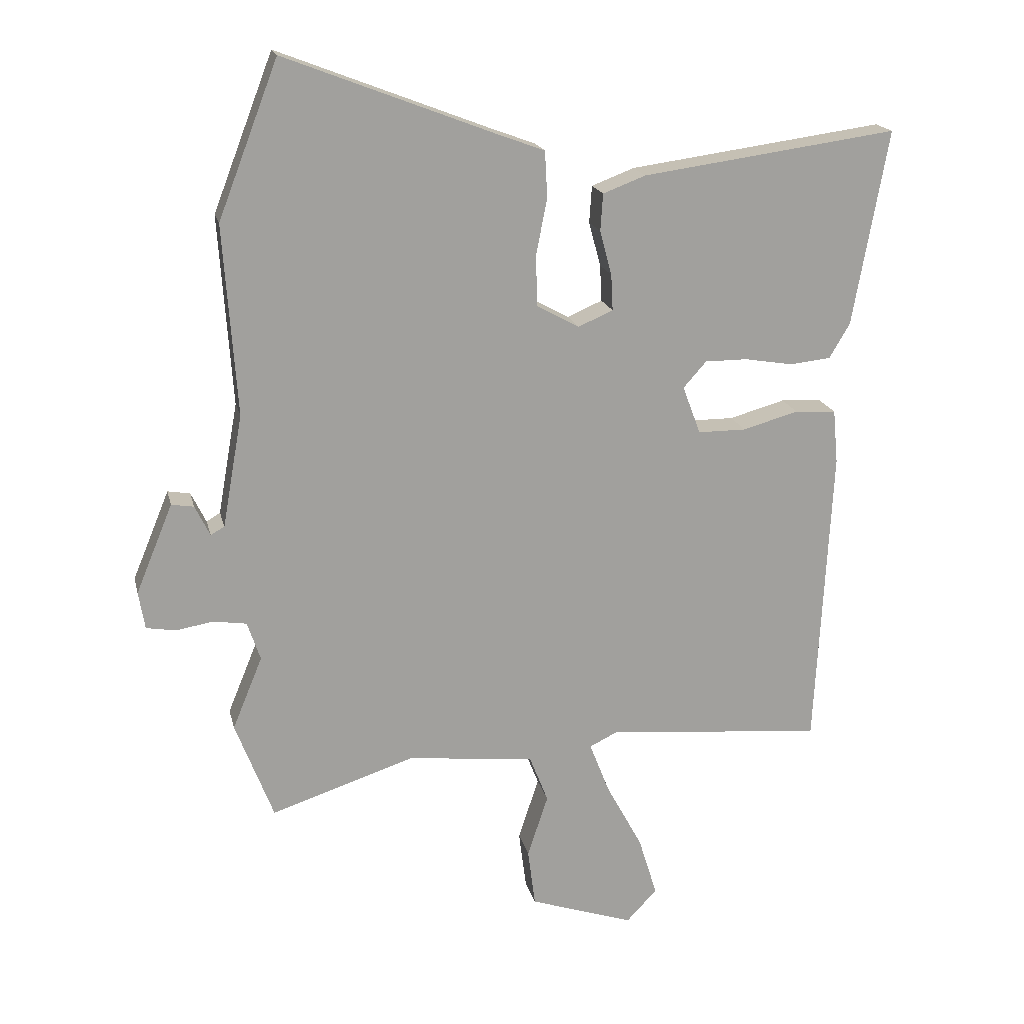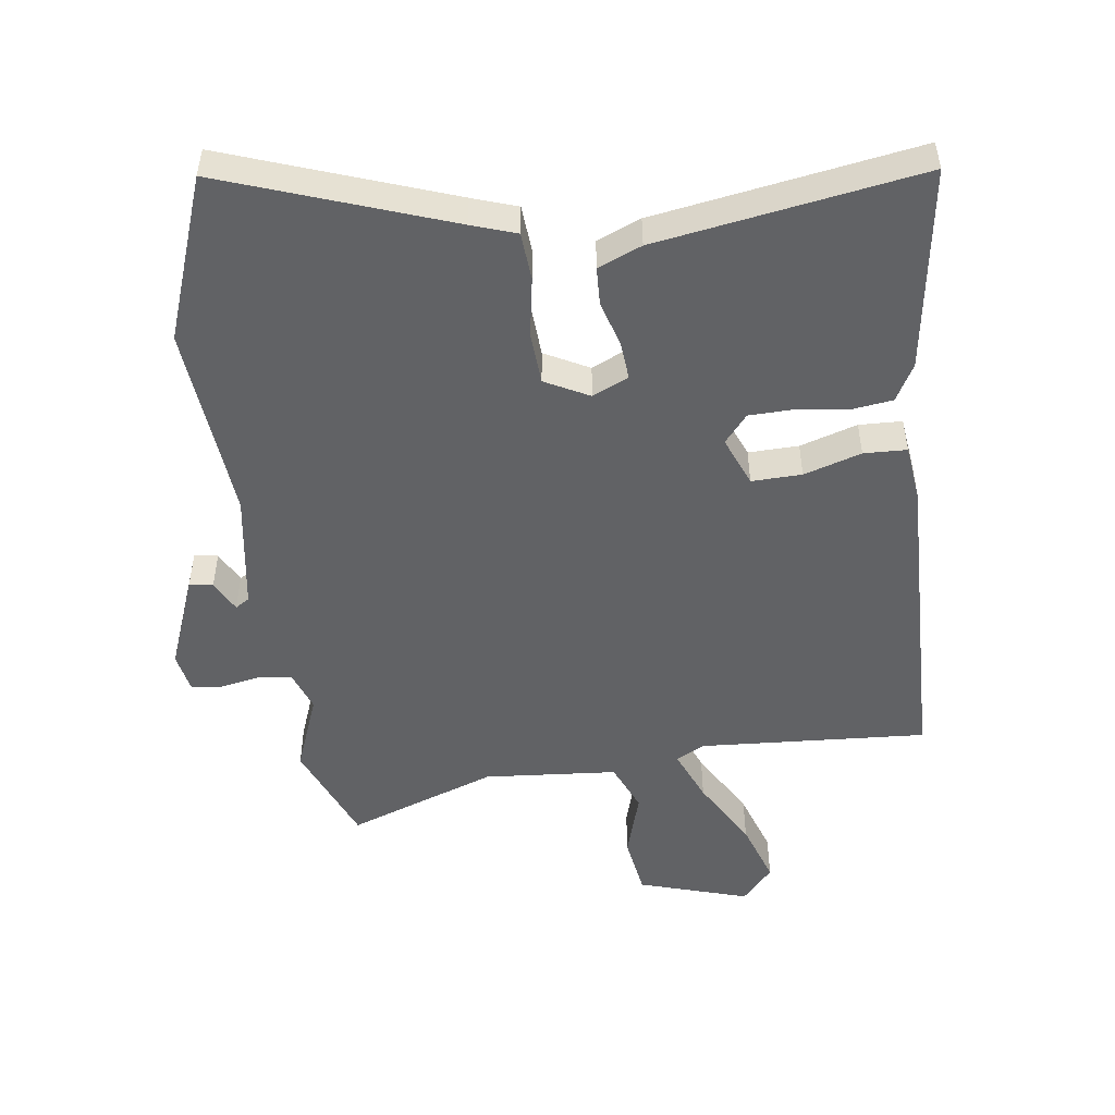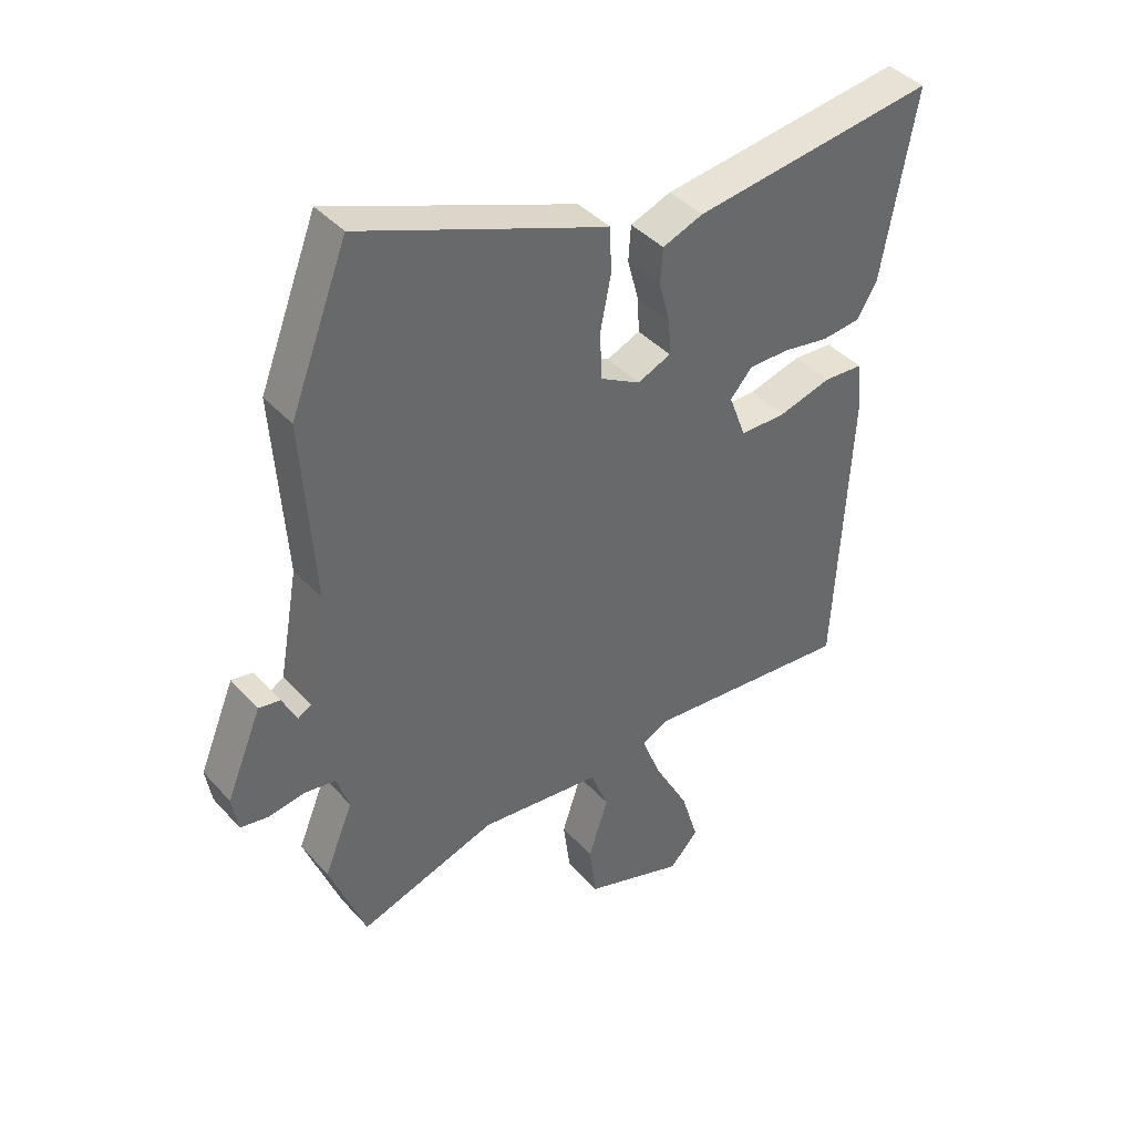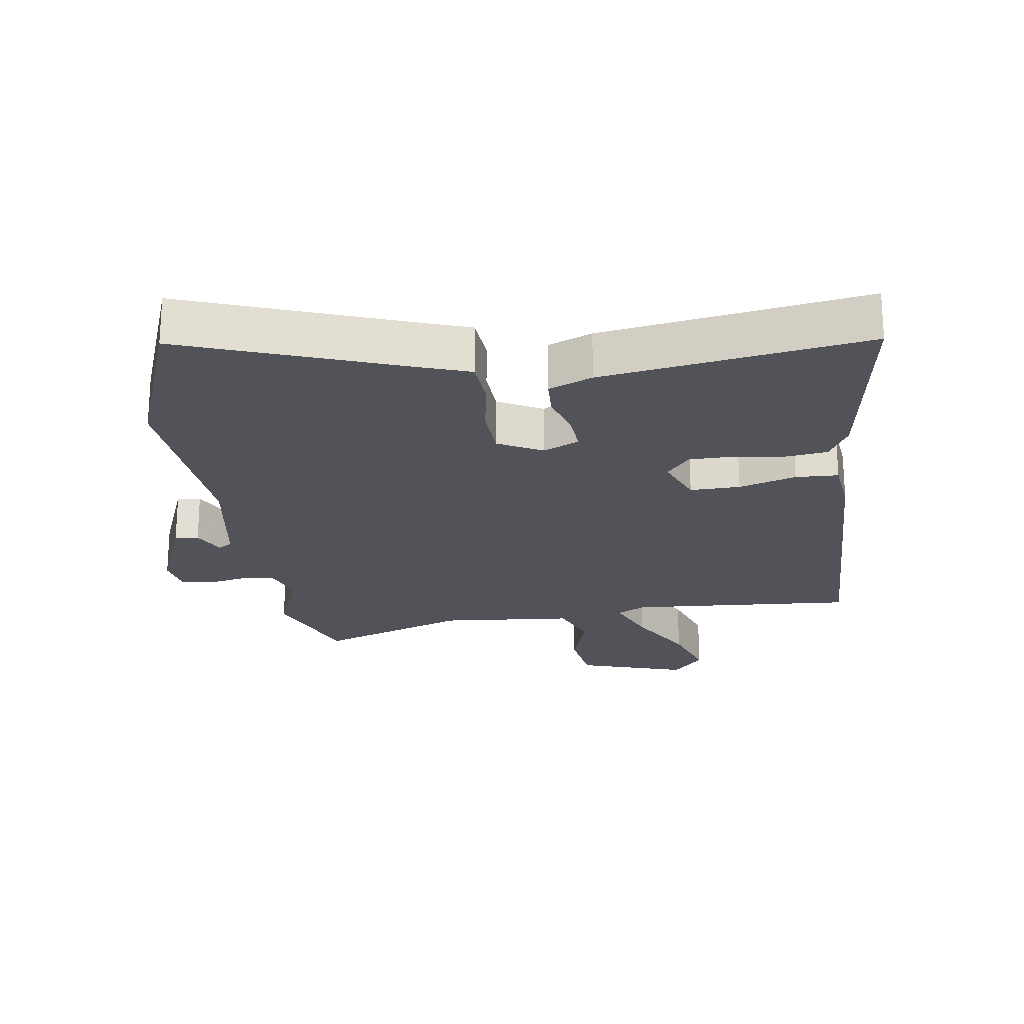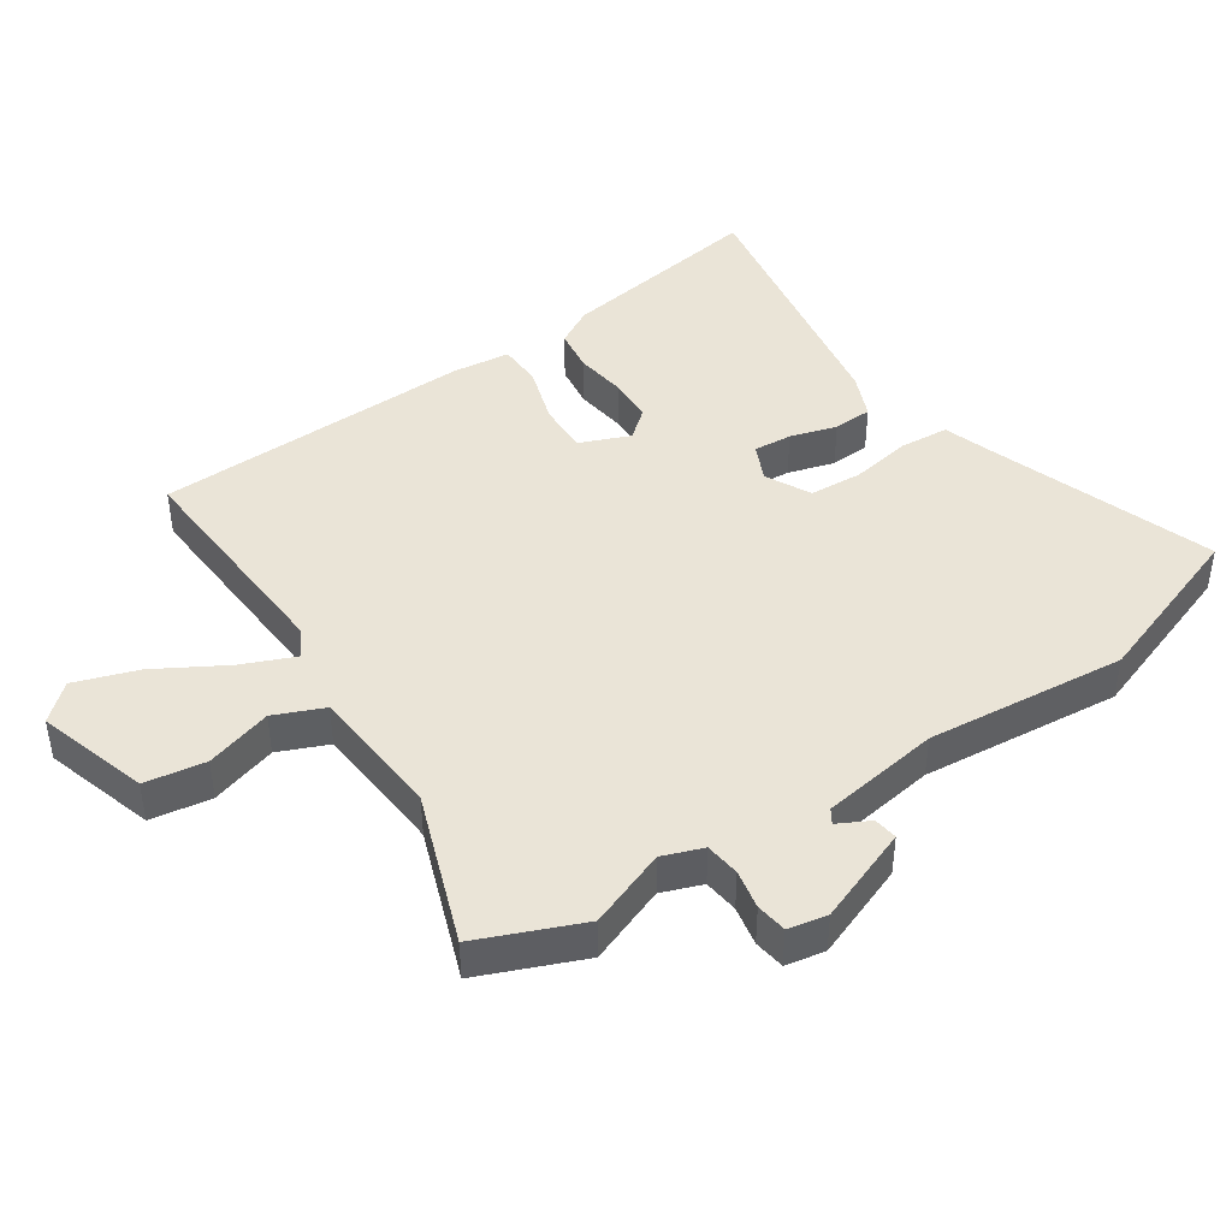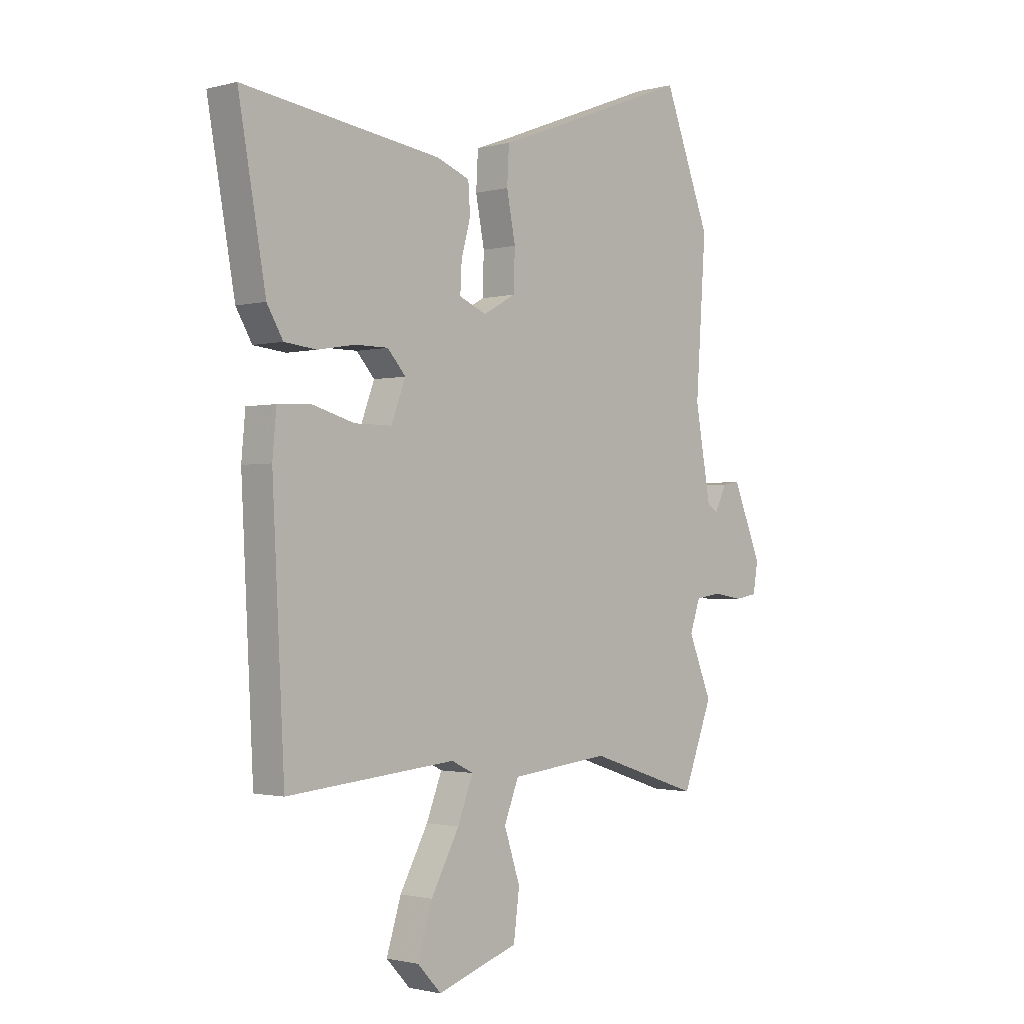
<metadata>
{"format":"obj","ext":"obj","renderer":"f3d","projection":"perspective","resolution":1024,"background":"white","views":[{"elev":18.3,"azim":-12.6,"up":"+Z"},{"elev":-50.6,"azim":9.1,"up":"+Y"},{"elev":40.8,"azim":-37.6,"up":"+Z"},{"elev":-22.6,"azim":9.3,"up":"+Y"},{"elev":43.8,"azim":-122.3,"up":"+Y"},{"elev":-1.4,"azim":133.3,"up":"+Z"}]}
</metadata>
<code>
v -0.528 0.07 0.427
v -0.432 0.07 0.676
v -0.089 0.07 0.544
v -0.021 0.07 0.519
v -0.017 0.07 0.445
v -0.035 0.07 0.353
v -0.032 0.07 0.273
v 0.035 0.07 0.236
v 0.091 0.07 0.26
v 0.088 0.07 0.318
v 0.069 0.07 0.389
v 0.073 0.07 0.448
v 0.141 0.07 0.474
v 0.549 0.07 0.53
v 0.493 0.07 0.217
v 0.46 0.07 0.161
v 0.394 0.07 0.154
v 0.317 0.07 0.167
v 0.249 0.07 0.167
v 0.212 0.07 0.125
v 0.241 0.07 0.048
v 0.318 0.07 0.048
v 0.407 0.07 0.073
v 0.473 0.07 0.069
v 0.481 0.07 -0.018
v 0.456 0.07 -0.504
v 0.108 0.07 -0.473
v 0.063 0.07 -0.495
v 0.095 0.07 -0.577
v 0.153 0.07 -0.684
v 0.183 0.07 -0.781
v 0.134 0.07 -0.833
v -0.033 0.07 -0.777
v -0.045 0.07 -0.684
v -0.012 0.07 -0.584
v -0.042 0.07 -0.508
v -0.246 0.07 -0.486
v -0.476 0.07 -0.562
v -0.537 0.07 -0.403
v -0.489 0.07 -0.286
v -0.51 0.07 -0.224
v -0.563 0.07 -0.216
v -0.623 0.07 -0.226
v -0.67 0.07 -0.218
v -0.68 0.07 -0.158
v -0.621 0.07 -0.015
v -0.585 0.07 -0.021
v -0.561 0.07 -0.07
v -0.539 0.07 -0.057
v -0.507 0.07 0.123
v -0.528 0 0.427
v -0.432 0 0.676
v -0.089 0 0.544
v -0.021 0 0.519
v -0.017 0 0.445
v -0.035 0 0.353
v -0.032 0 0.273
v 0.035 0 0.236
v 0.091 0 0.26
v 0.088 0 0.318
v 0.069 0 0.389
v 0.073 0 0.448
v 0.141 0 0.474
v 0.549 0 0.53
v 0.493 0 0.217
v 0.46 0 0.161
v 0.394 0 0.154
v 0.317 0 0.167
v 0.249 0 0.167
v 0.212 0 0.125
v 0.241 0 0.048
v 0.318 0 0.048
v 0.407 0 0.073
v 0.473 0 0.069
v 0.481 0 -0.018
v 0.456 0 -0.504
v 0.108 0 -0.473
v 0.063 0 -0.495
v 0.095 0 -0.577
v 0.153 0 -0.684
v 0.183 0 -0.781
v 0.134 0 -0.833
v -0.033 0 -0.777
v -0.045 0 -0.684
v -0.012 0 -0.584
v -0.042 0 -0.508
v -0.246 0 -0.486
v -0.476 0 -0.562
v -0.537 0 -0.403
v -0.489 0 -0.286
v -0.51 0 -0.224
v -0.563 0 -0.216
v -0.623 0 -0.226
v -0.67 0 -0.218
v -0.68 0 -0.158
v -0.621 0 -0.015
v -0.585 0 -0.021
v -0.561 0 -0.07
v -0.539 0 -0.057
v -0.507 0 0.123
f 46 47 48
f 45 46 48
f 44 45 48
f 43 44 48
f 42 43 48
f 41 42 48 49
f 40 41 49 50
f 37 38 39 40
f 36 37 40 50
f 33 34 35
f 32 33 35
f 31 32 35
f 30 31 35
f 29 30 35
f 28 29 35 36
f 1 2 3
f 50 1 3
f 36 50 3
f 28 36 3
f 27 28 3
f 25 26 27
f 24 25 27
f 23 24 27
f 22 23 27
f 16 17 18
f 15 16 18
f 14 15 18
f 13 14 18
f 12 13 18
f 11 12 18
f 10 11 18
f 9 10 18 19
f 8 9 19 20
f 3 4 5 6
f 3 6 7
f 27 3 7
f 21 22 27
f 20 21 27
f 8 20 27
f 7 8 27
f 98 97 96
f 98 96 95
f 98 95 94
f 98 94 93
f 98 93 92
f 99 98 92 91
f 100 99 91 90
f 90 89 88 87
f 100 90 87 86
f 85 84 83
f 85 83 82
f 85 82 81
f 85 81 80
f 85 80 79
f 86 85 79 78
f 53 52 51
f 53 51 100
f 53 100 86
f 53 86 78
f 53 78 77
f 77 76 75
f 77 75 74
f 77 74 73
f 77 73 72
f 68 67 66
f 68 66 65
f 68 65 64
f 68 64 63
f 68 63 62
f 68 62 61
f 68 61 60
f 69 68 60 59
f 70 69 59 58
f 56 55 54 53
f 57 56 53
f 57 53 77
f 77 72 71
f 77 71 70
f 77 70 58
f 77 58 57
f 1 51 52 2
f 2 52 53 3
f 3 53 54 4
f 4 54 55 5
f 5 55 56 6
f 6 56 57 7
f 7 57 58 8
f 8 58 59 9
f 9 59 60 10
f 10 60 61 11
f 11 61 62 12
f 12 62 63 13
f 13 63 64 14
f 14 64 65 15
f 15 65 66 16
f 16 66 67 17
f 17 67 68 18
f 18 68 69 19
f 19 69 70 20
f 20 70 71 21
f 21 71 72 22
f 22 72 73 23
f 23 73 74 24
f 24 74 75 25
f 25 75 76 26
f 26 76 77 27
f 27 77 78 28
f 28 78 79 29
f 29 79 80 30
f 30 80 81 31
f 31 81 82 32
f 32 82 83 33
f 33 83 84 34
f 34 84 85 35
f 35 85 86 36
f 36 86 87 37
f 37 87 88 38
f 38 88 89 39
f 39 89 90 40
f 40 90 91 41
f 41 91 92 42
f 42 92 93 43
f 43 93 94 44
f 44 94 95 45
f 45 95 96 46
f 46 96 97 47
f 47 97 98 48
f 48 98 99 49
f 49 99 100 50
f 50 100 51 1

</code>
